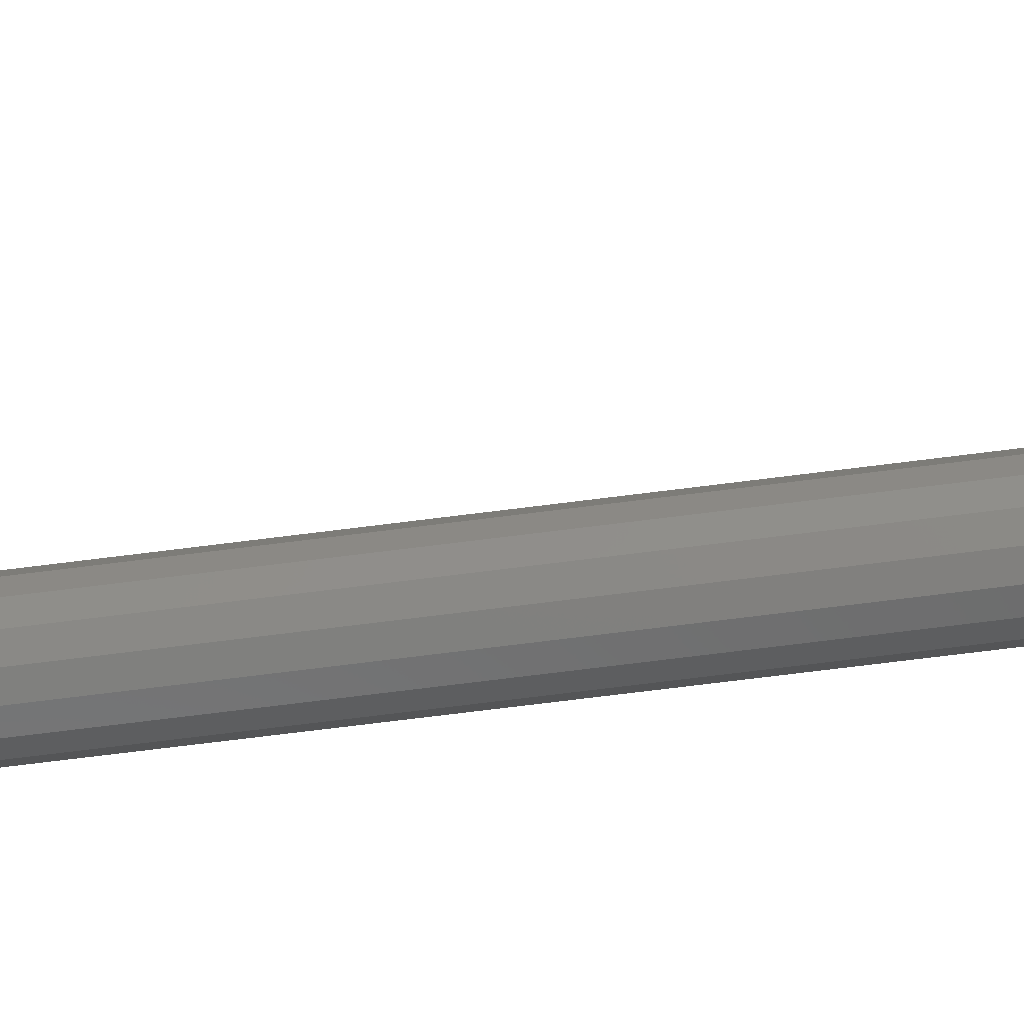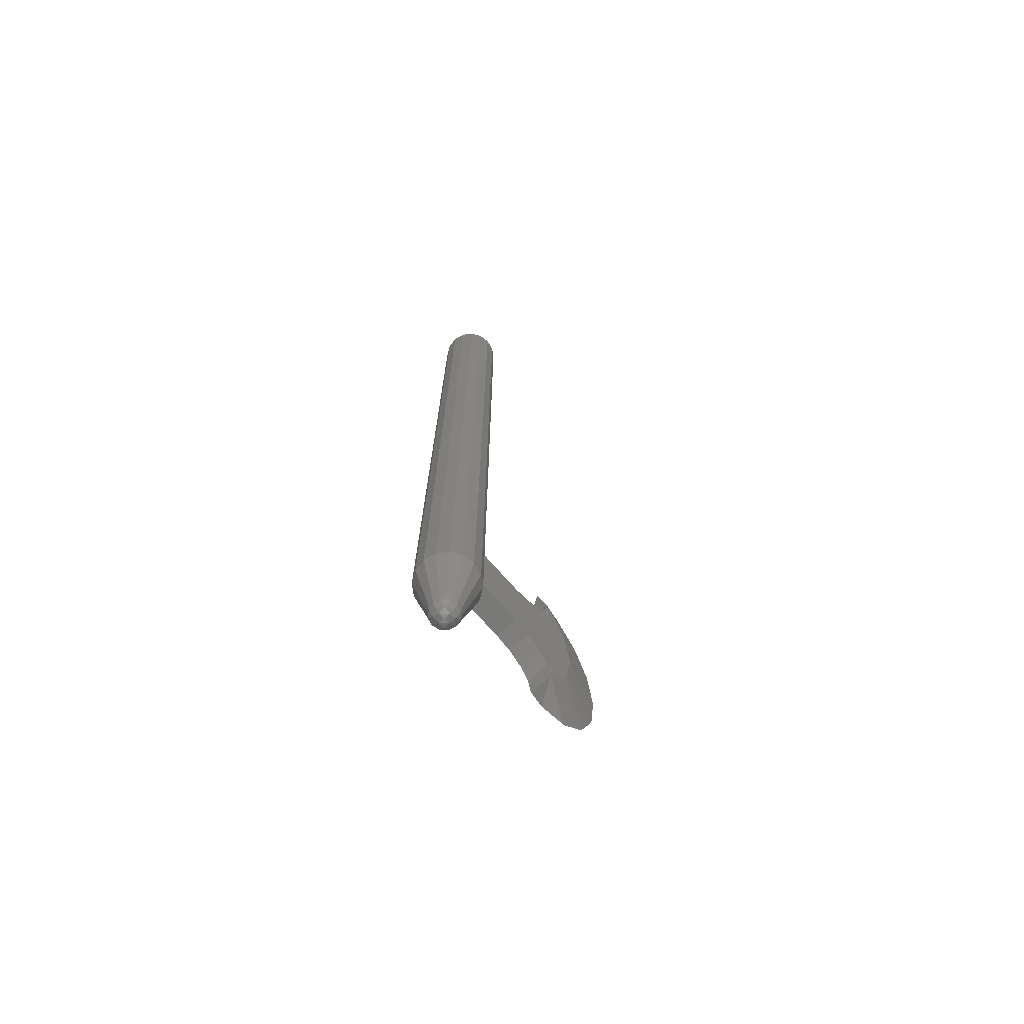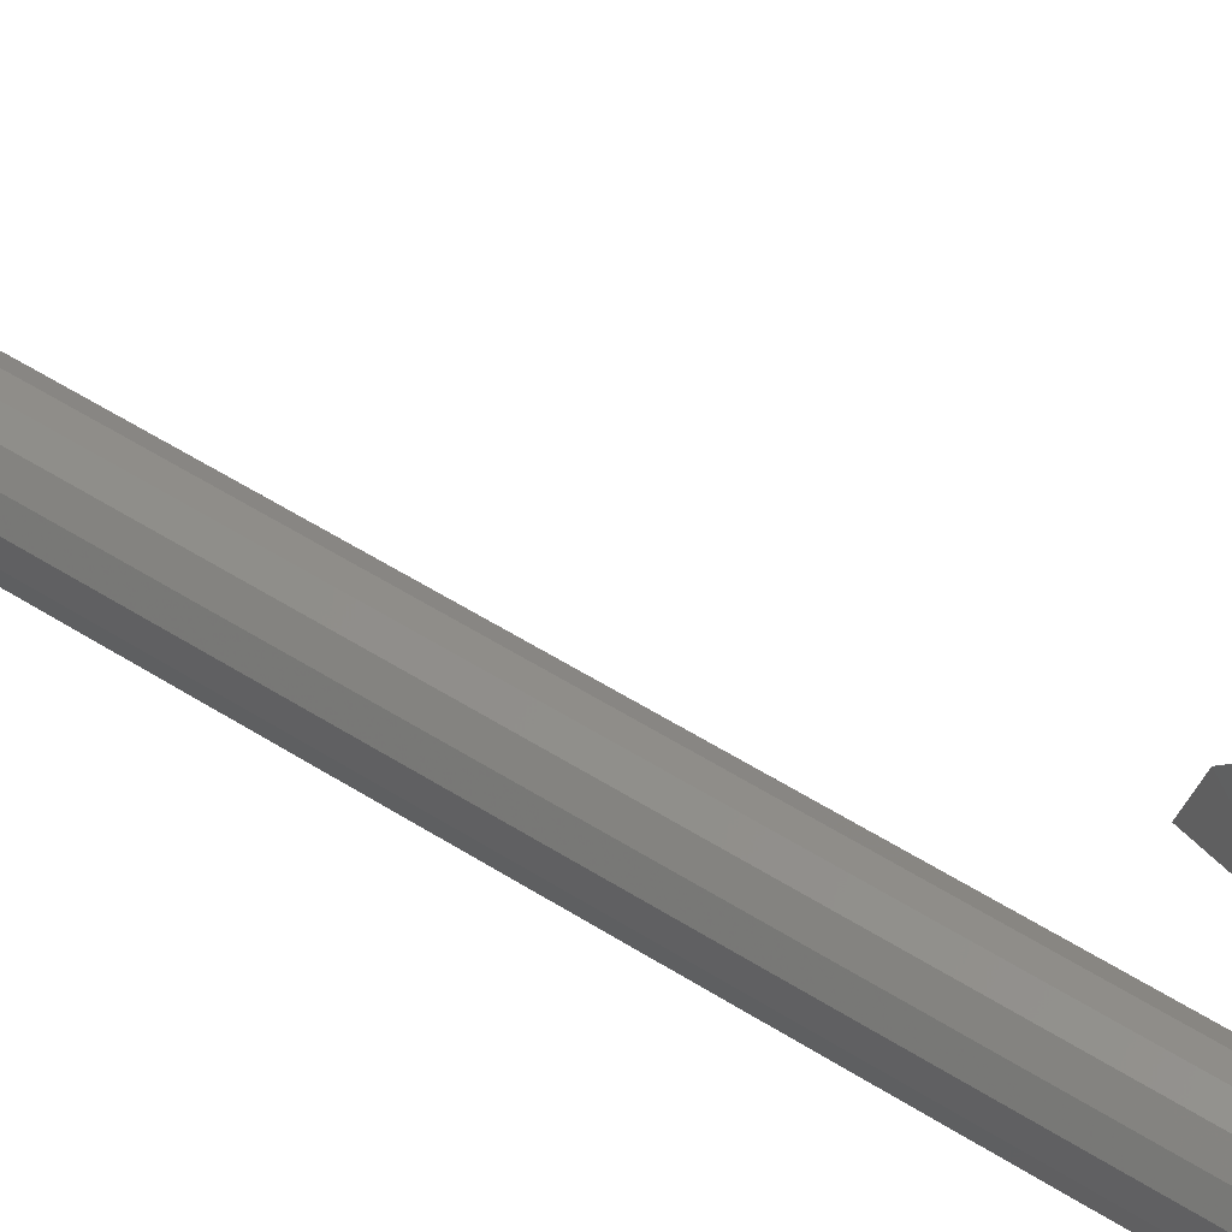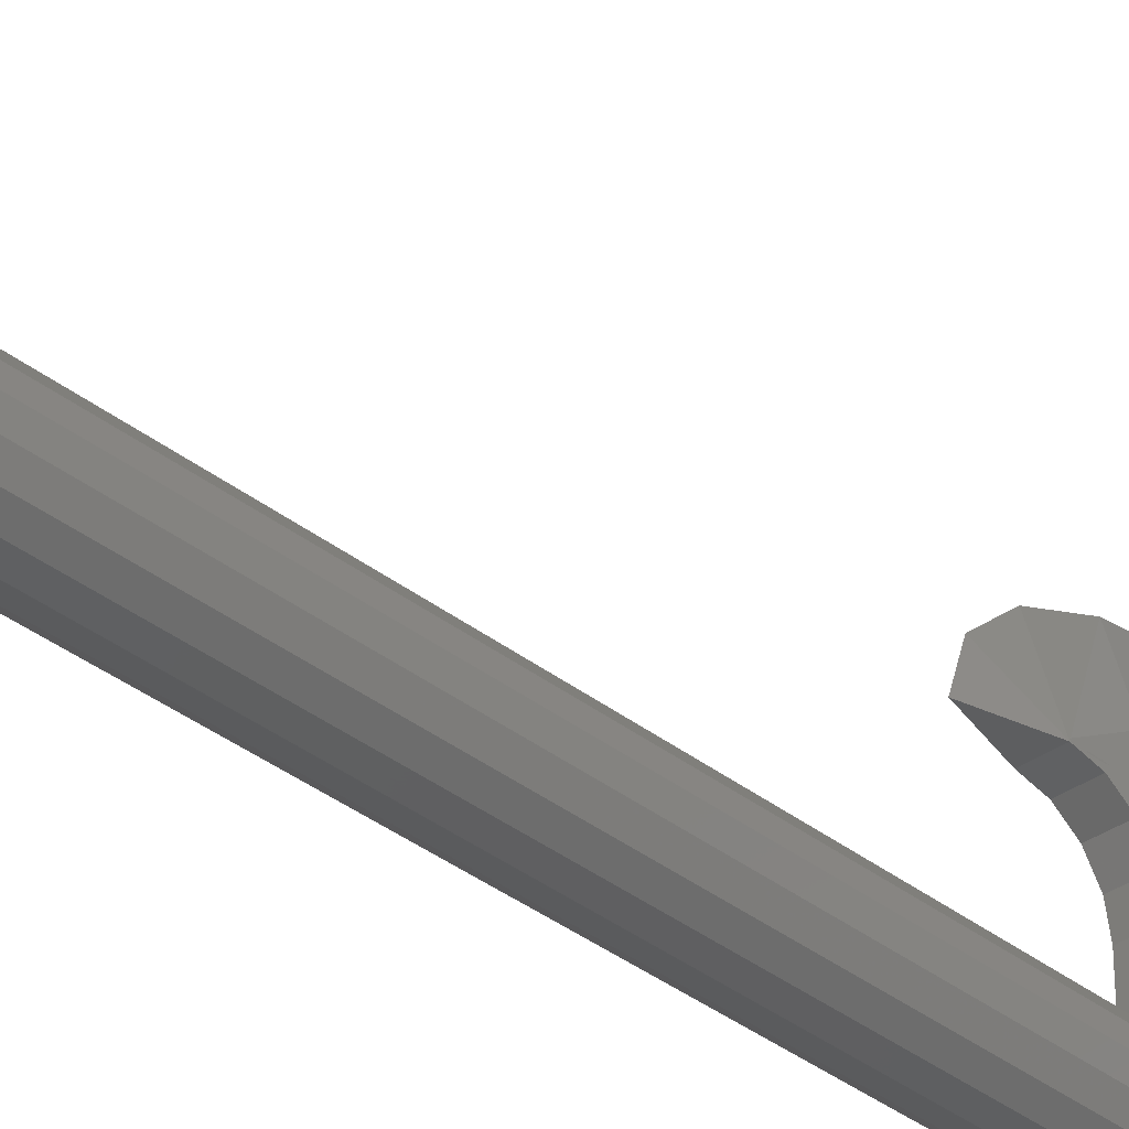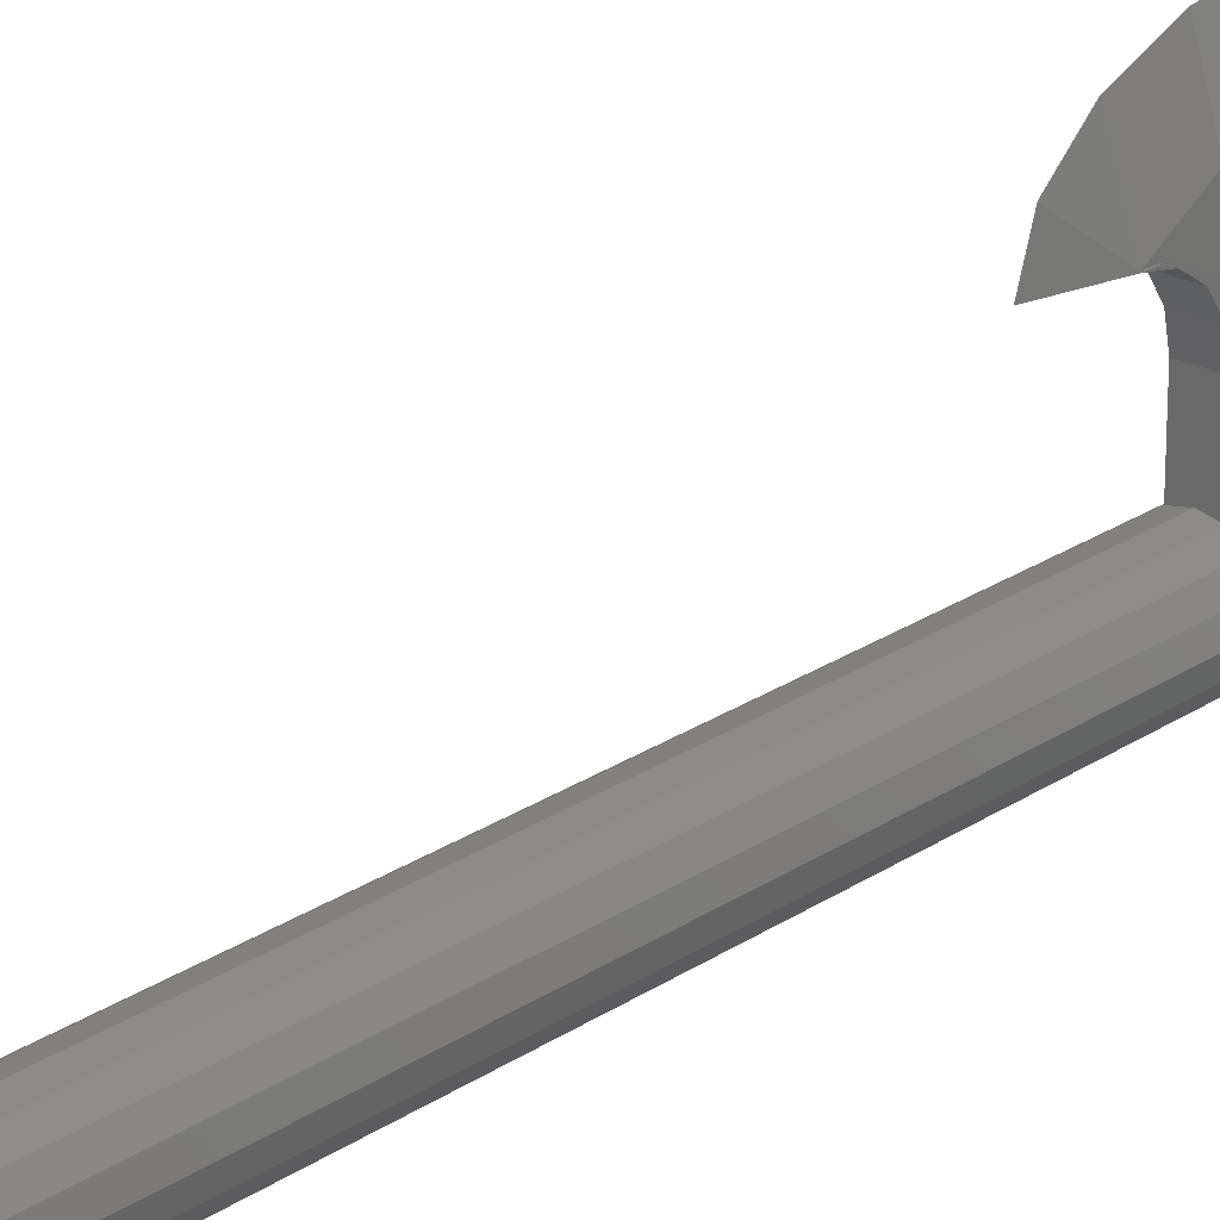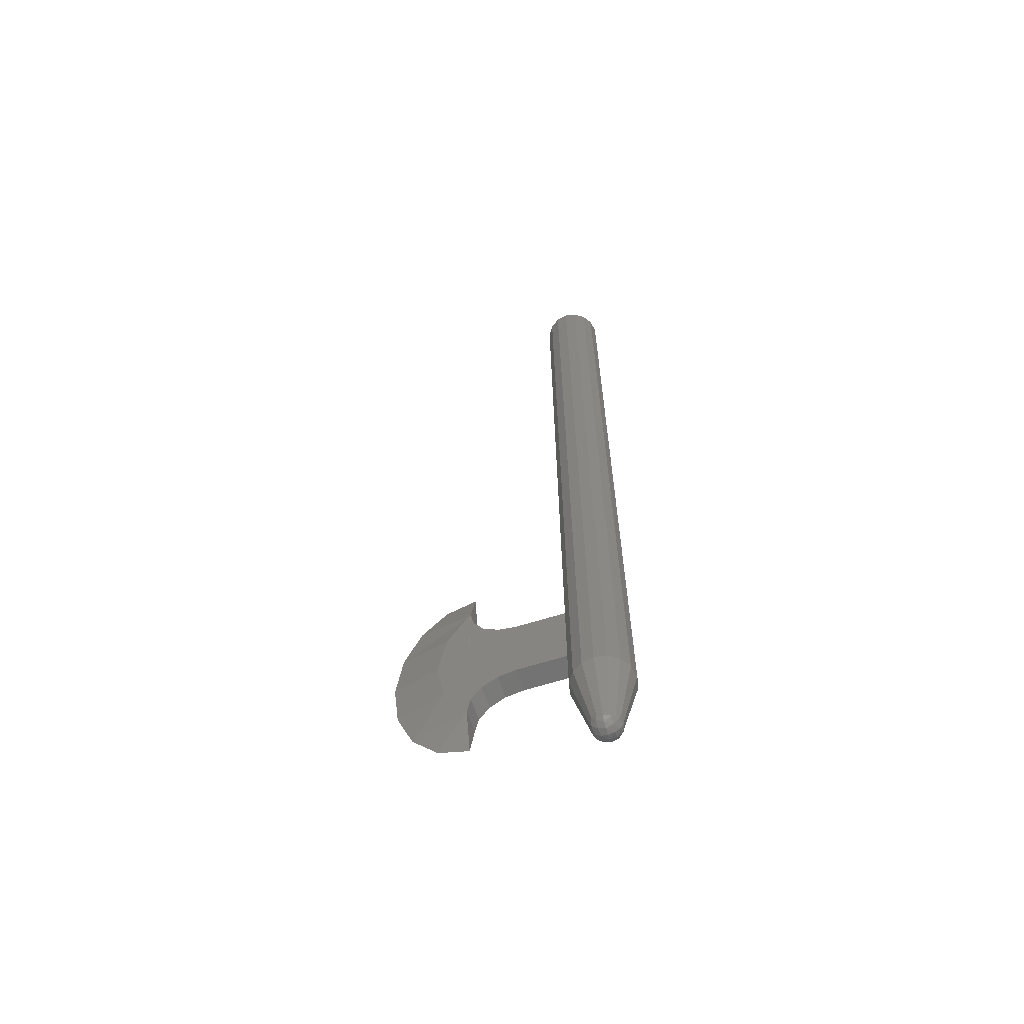
<metadata>
{"format":"stl","ext":"stl","renderer":"f3d","projection":"perspective","resolution":1024,"background":"white","views":[{"elev":-69.2,"azim":-82.7,"up":"+Z"},{"elev":-71.6,"azim":-138.9,"up":"+Y"},{"elev":48.9,"azim":-54.0,"up":"+Z"},{"elev":-34.9,"azim":-136.6,"up":"+Z"},{"elev":23.5,"azim":-138.6,"up":"+Z"},{"elev":-63.4,"azim":107.8,"up":"+Y"}]}
</metadata>
<code>
# stl→obj: 130 verts, 218 faces
v 0.06 -2.08 0.64
v 0 -2.32 0.64
v -0.06 -2.08 0.64
v -0.06 -1.2 0.64
v 0 -0.96 0.64
v 0.06 -1.2 0.64
v 0.06 -1.64 0.64
v 0.06 -1.64 0.8
v 0.06 -1.88 0.7596
v -0.06 -1.88 0.7596
v -0.06 -1.64 0.8
v -0.06 -1.64 0.64
v 0.06 -2.084 0.644
v -0.06 -2.084 0.644
v 0.06 -1.196 0.644
v 0.06 -1.4 0.7596
v -0.06 -1.4 0.7596
v -0.06 -1.196 0.644
v 0 -1.9 1.01
v 0 -1.64 1.04
v 0 -2.121 0.9228
v 0 -2.268 0.7932
v 0 -1.012 0.7932
v 0 -1.159 0.9228
v 0 -1.38 1.01
v 0.16 2.4 0
v 0.1478 2.4 -0.06123
v 0 2.4 0
v 0.1131 2.4 -0.1131
v 0.06123 2.4 -0.1478
v 0 2.4 -0.16
v -0.06123 2.4 -0.1478
v -0.1131 2.4 -0.1131
v -0.1478 2.4 -0.06123
v -0.16 2.4 -0
v -0.1478 2.4 0.06123
v -0.1131 2.4 0.1131
v -0.06123 2.4 0.1478
v -0 2.4 0.16
v 0.06123 2.4 0.1478
v 0.1131 2.4 0.1131
v 0.1478 2.4 0.06123
v -0.08 -2.4 0
v -0.07391 -2.431 0
v -0.07391 -2.4 0.03061
v -0.06269 -2.435 0.03515
v -0.05657 -2.4 0.05657
v -0.03515 -2.435 0.06269
v -0.03061 -2.4 0.07391
v 0 -2.431 0.07391
v 0 -2.4 0.08
v -0.05657 -2.457 0
v -0.03515 -2.463 0.03515
v 0 -2.457 0.05657
v -0.03061 -2.474 0
v 0 -2.474 0.03061
v 0 -2.48 -0
v 0 -2.474 -0.03061
v 0 -2.48 0
v 0 -2.457 -0.05657
v -0.03515 -2.463 -0.03515
v 0 -2.431 -0.07391
v -0.03515 -2.435 -0.06269
v -0.06269 -2.435 -0.03515
v 0 -2.4 -0.08
v -0.03061 -2.4 -0.07391
v -0.05657 -2.4 -0.05657
v -0.07391 -2.4 -0.03061
v 0.03061 -2.474 0
v 0.03515 -2.463 0.03515
v 0.05657 -2.457 0
v 0.03515 -2.435 0.06269
v 0.06269 -2.435 0.03515
v 0.07391 -2.431 0
v 0.03061 -2.4 0.07391
v 0.05657 -2.4 0.05657
v 0.07391 -2.4 0.03061
v 0.08 -2.4 0
v 0.07391 -2.4 -0.03061
v 0.06269 -2.435 -0.03515
v 0.05657 -2.4 -0.05657
v 0.03515 -2.435 -0.06269
v 0.03061 -2.4 -0.07391
v 0.03515 -2.463 -0.03515
v 0.06 -1.84 0.64
v 0.06 -1.988 0.6217
v 0.06 -1.91 0.5697
v 0.06 -1.858 0.4918
v 0.06 -1.84 0.4
v -0.06 -1.84 0.4
v -0.06 -1.858 0.4918
v -0.06 -1.84 0.64
v -0.06 -1.91 0.5697
v -0.06 -1.988 0.6217
v 0.06 -1.44 0.4
v 0.06 -1.422 0.4918
v 0.06 -1.44 0.64
v 0.06 -1.37 0.5697
v 0.06 -1.292 0.6217
v -0.06 -1.44 0.64
v -0.06 -1.292 0.6217
v -0.06 -1.37 0.5697
v -0.06 -1.422 0.4918
v -0.06 -1.44 0.4
v 0.06 -1.84 0.148
v -0.06 -1.84 0.148
v -0.06 -1.44 0.148
v 0.06 -1.44 0.148
v 0.16 -2.08 0
v 0.1478 -2.08 0.06123
v 0.1131 -2.08 0.1131
v 0.06123 -2.08 0.1478
v -0 -2.08 0.16
v -0.06123 -2.08 0.1478
v -0.1131 -2.08 0.1131
v -0.1478 -2.08 0.06123
v -0.16 -2.08 -0
v -0.1478 -2.08 -0.06123
v -0.1131 -2.08 -0.1131
v -0.06123 -2.08 -0.1478
v 0 -2.08 -0.16
v 0.06123 -2.08 -0.1478
v 0.1131 -2.08 -0.1131
v 0.1478 -2.08 -0.06123
v -0.16 -2.08 0
v 0 -2.08 0.16
v 0.08 -2.4 -0
v 0.16 -2.08 -0
v -0 -2.4 -0.08
v -0 -2.08 -0.16
f 1 2 3
f 4 5 6
f 7 8 9
f 10 11 12
f 7 9 13
f 14 10 12
f 7 15 16
f 17 18 12
f 7 16 8
f 11 17 12
f 19 9 8
f 20 19 8
f 11 10 19
f 11 19 20
f 21 1 9
f 19 21 9
f 10 3 21
f 10 21 19
f 21 22 1
f 3 22 21
f 22 2 1
f 3 2 22
f 5 23 6
f 4 23 5
f 23 24 6
f 4 24 23
f 25 16 6
f 24 25 6
f 4 17 25
f 4 25 24
f 20 8 16
f 20 16 25
f 17 11 20
f 17 20 25
f 26 27 28
f 27 29 28
f 29 30 28
f 30 31 28
f 31 32 28
f 32 33 28
f 33 34 28
f 34 35 28
f 35 36 28
f 36 37 28
f 37 38 28
f 38 39 28
f 39 40 28
f 40 41 28
f 41 42 28
f 42 26 28
f 43 44 45
f 44 46 45
f 45 46 47
f 46 48 47
f 47 48 49
f 48 50 49
f 49 50 51
f 44 52 46
f 52 53 46
f 46 53 48
f 53 54 48
f 48 54 50
f 52 55 53
f 55 56 53
f 53 56 54
f 55 57 56
f 58 59 55
f 60 58 61
f 61 58 55
f 61 55 52
f 62 60 63
f 63 60 61
f 63 61 64
f 64 61 52
f 64 52 44
f 65 62 66
f 66 62 63
f 66 63 67
f 67 63 64
f 67 64 68
f 68 64 44
f 68 44 43
f 56 57 69
f 54 56 70
f 70 56 69
f 70 69 71
f 50 54 72
f 72 54 70
f 72 70 73
f 73 70 71
f 73 71 74
f 51 50 75
f 75 50 72
f 75 72 76
f 76 72 73
f 76 73 77
f 77 73 74
f 77 74 78
f 78 74 79
f 74 80 79
f 79 80 81
f 80 82 81
f 81 82 83
f 82 62 83
f 83 62 65
f 74 71 80
f 71 84 80
f 80 84 82
f 84 60 82
f 82 60 62
f 71 69 84
f 69 58 84
f 84 58 60
f 69 59 58
f 85 1 86
f 85 86 87
f 85 87 88
f 85 88 89
f 90 91 92
f 91 93 92
f 93 94 92
f 94 3 92
f 95 96 97
f 96 98 97
f 98 99 97
f 99 6 97
f 100 4 101
f 100 101 102
f 100 102 103
f 100 103 104
f 105 89 90
f 105 90 106
f 106 92 100
f 106 100 107
f 107 104 95
f 107 95 108
f 108 97 85
f 108 85 105
f 109 26 42
f 109 42 110
f 110 42 41
f 110 41 111
f 111 41 40
f 111 40 112
f 112 40 39
f 112 39 113
f 113 39 38
f 113 38 114
f 114 38 37
f 114 37 115
f 115 37 36
f 115 36 116
f 116 36 35
f 116 35 117
f 117 35 34
f 117 34 118
f 118 34 33
f 118 33 119
f 119 33 32
f 119 32 120
f 120 32 31
f 120 31 121
f 121 31 30
f 121 30 122
f 122 30 29
f 122 29 123
f 123 29 27
f 123 27 124
f 124 27 26
f 124 26 109
f 125 43 45
f 125 45 116
f 116 45 47
f 116 47 115
f 115 47 49
f 115 49 114
f 114 49 51
f 114 51 126
f 126 51 75
f 126 75 112
f 112 75 76
f 112 76 111
f 111 76 77
f 111 77 110
f 110 77 127
f 110 127 128
f 128 127 79
f 128 79 124
f 124 79 81
f 124 81 123
f 123 81 83
f 123 83 122
f 122 83 129
f 122 129 130
f 130 129 66
f 130 66 120
f 120 66 67
f 120 67 119
f 119 67 68
f 119 68 118
f 118 68 43
f 118 43 125
f 1 3 94
f 1 94 86
f 86 94 93
f 86 93 87
f 87 93 91
f 87 91 88
f 88 91 90
f 88 90 89
f 95 104 103
f 95 103 96
f 96 103 102
f 96 102 98
f 98 102 101
f 98 101 99
f 99 101 4
f 99 4 6

</code>
